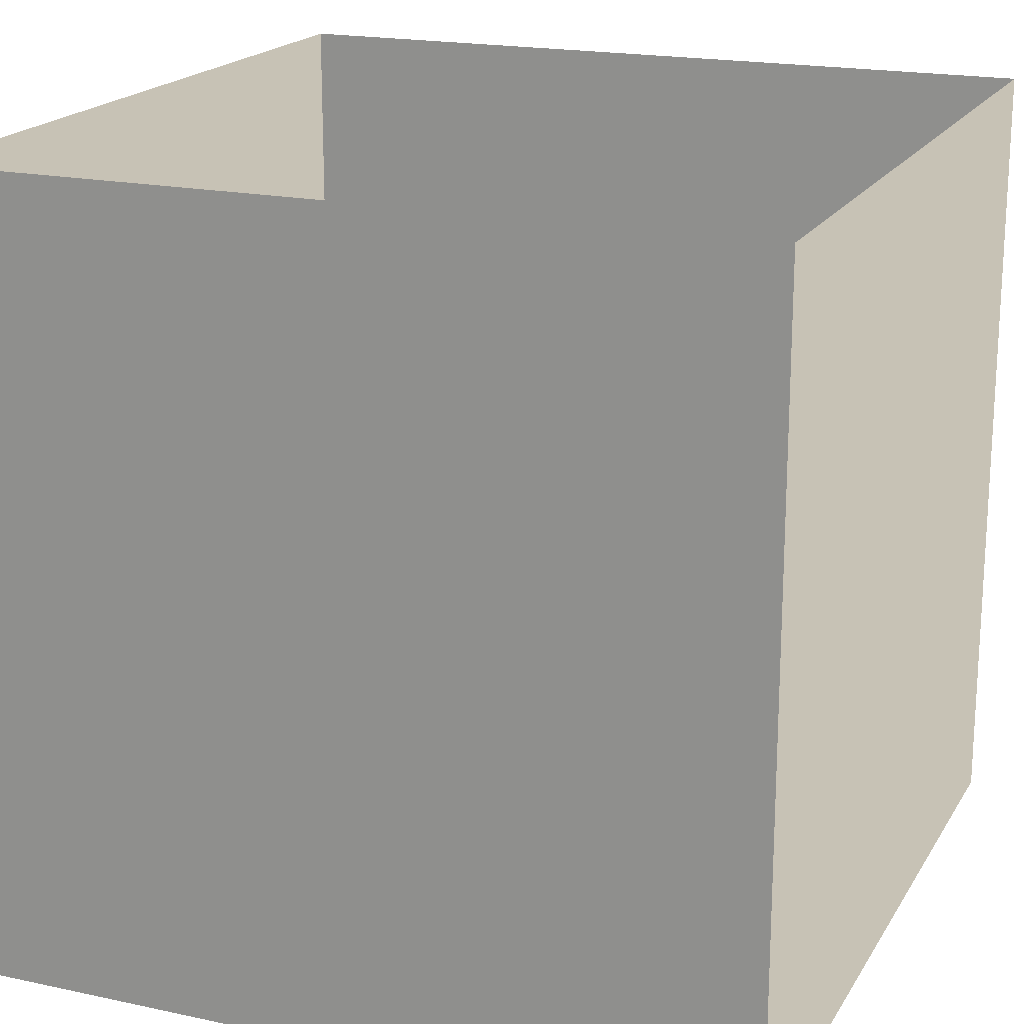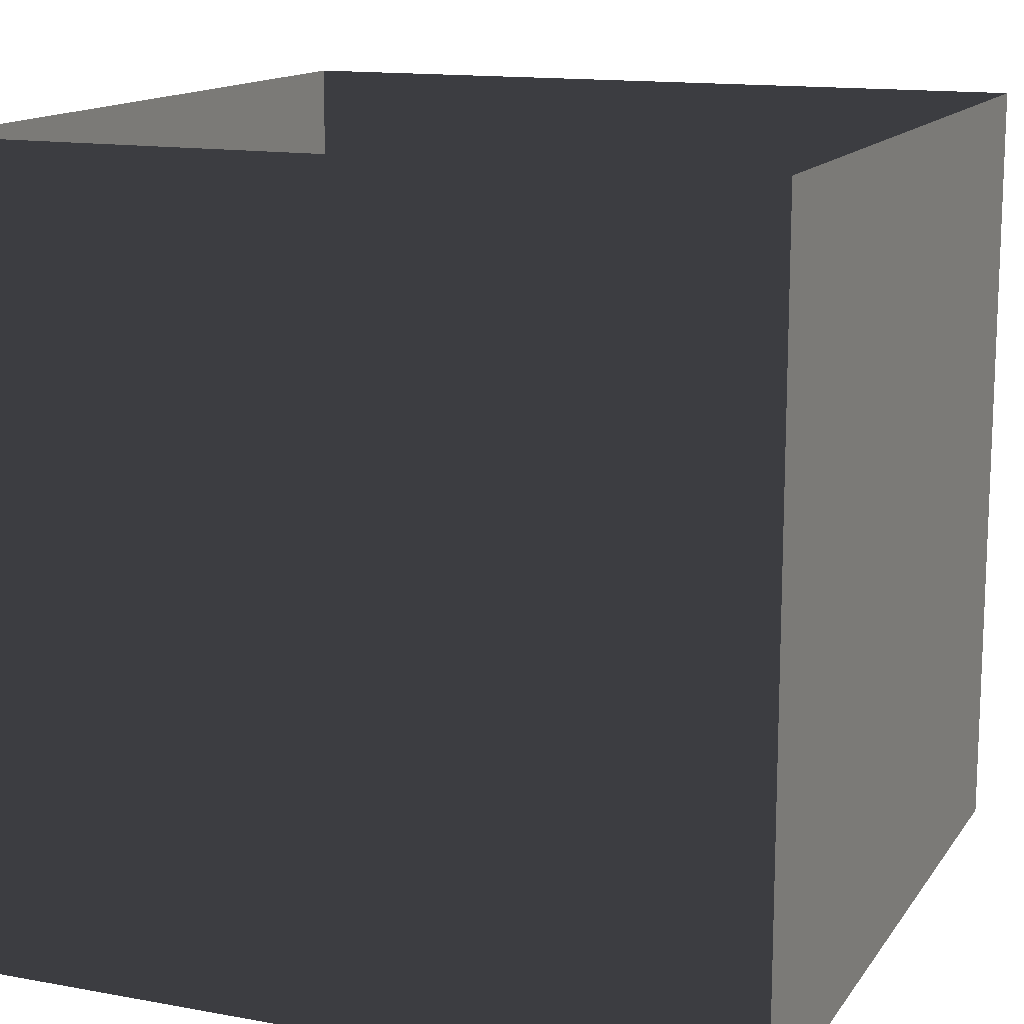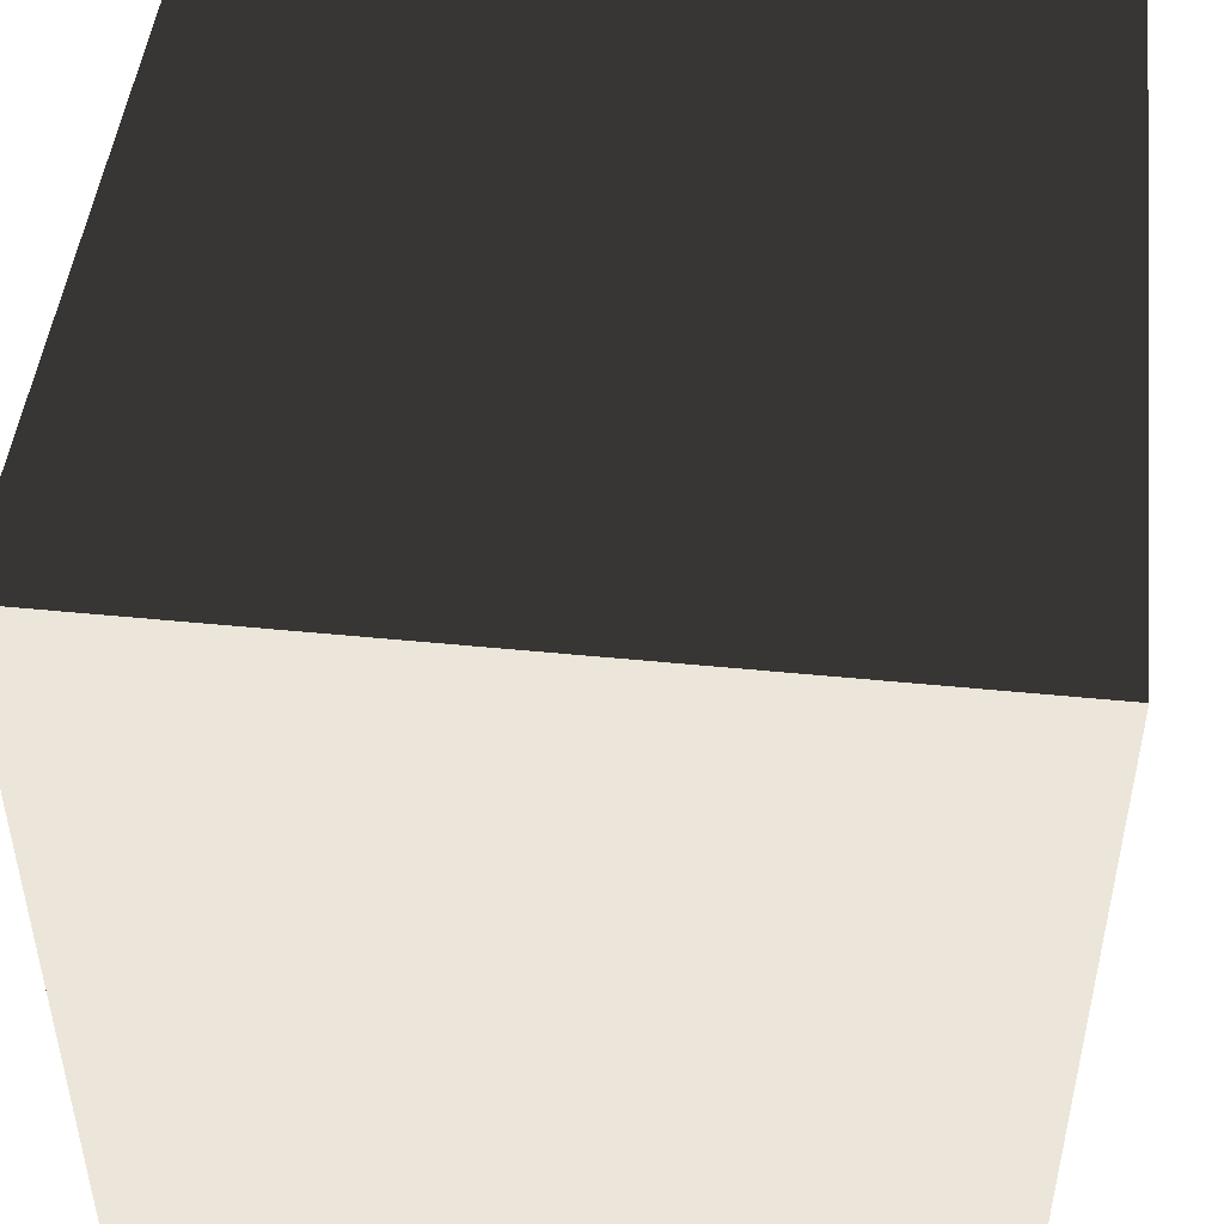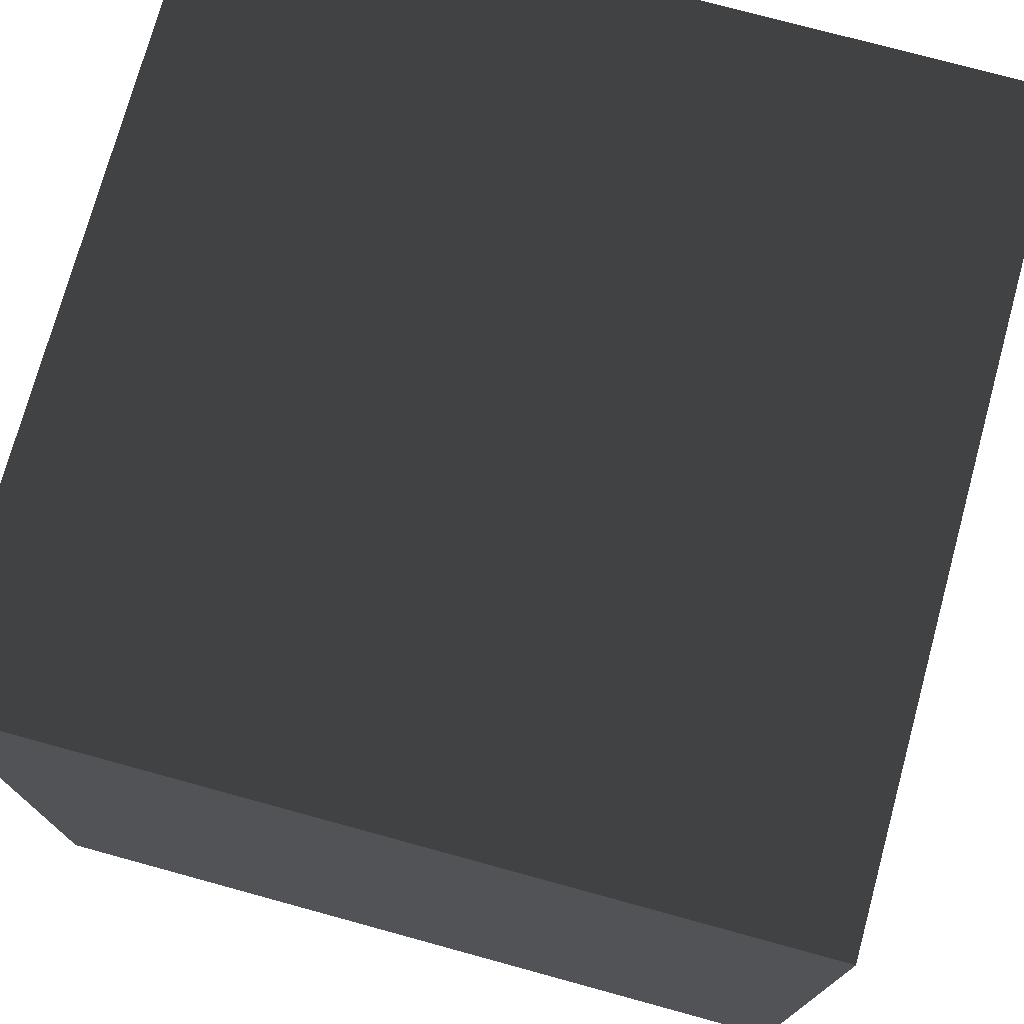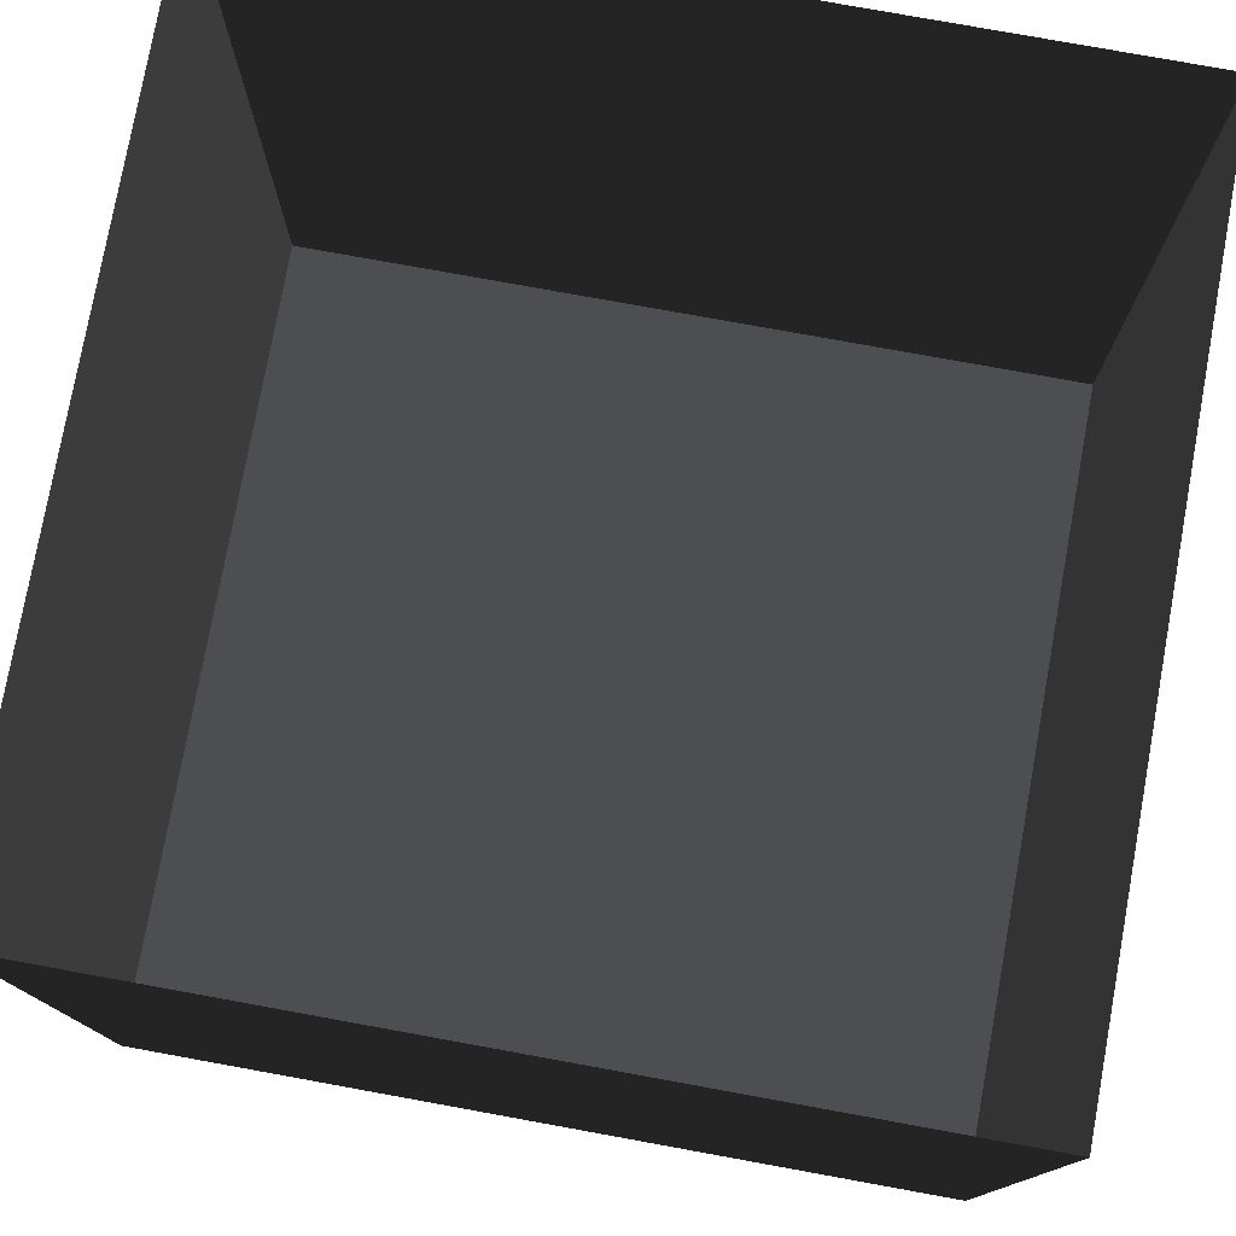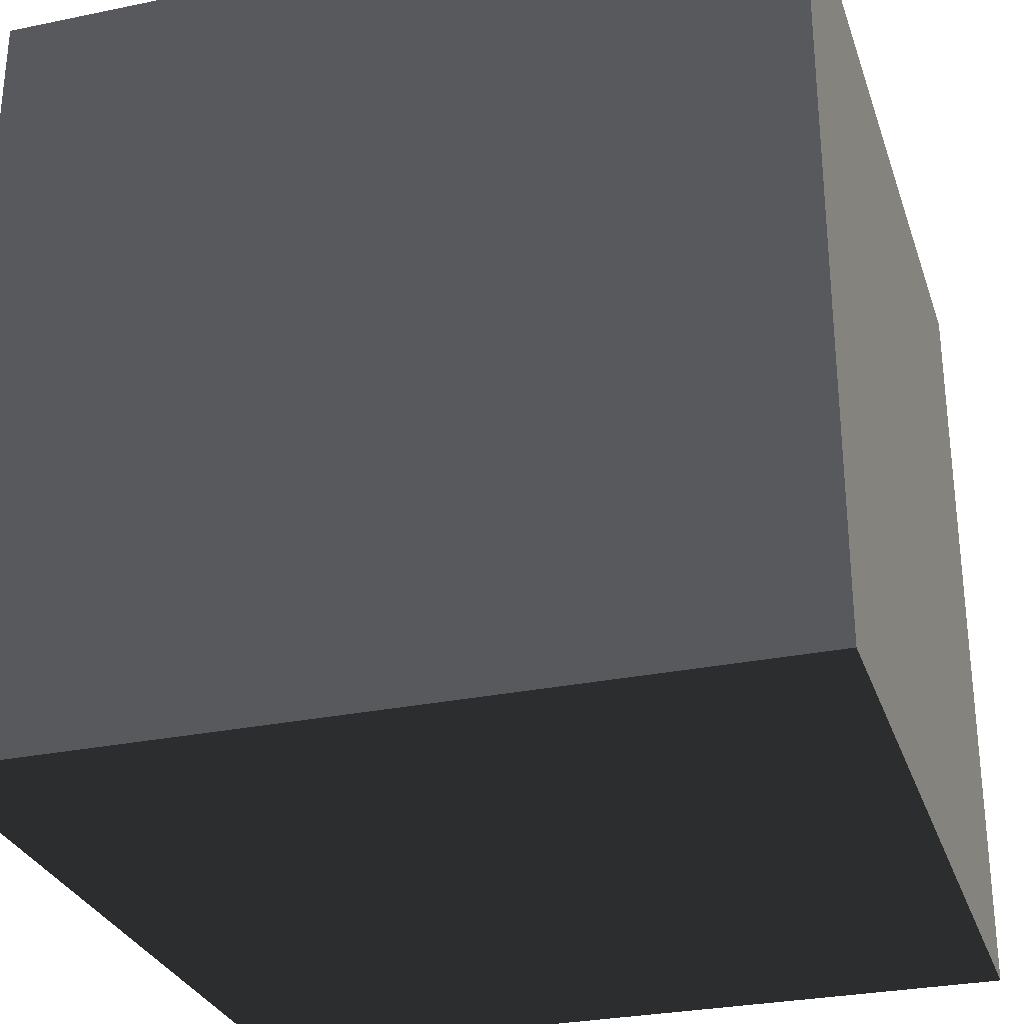
<metadata>
{"format":"obj","ext":"obj","renderer":"f3d","projection":"perspective","resolution":1024,"background":"white","views":[{"elev":19.0,"azim":-67.8,"up":"+Y"},{"elev":13.9,"azim":-157.8,"up":"+Y"},{"elev":47.9,"azim":6.4,"up":"+Z"},{"elev":74.8,"azim":105.3,"up":"+Z"},{"elev":77.6,"azim":-169.7,"up":"+Y"},{"elev":-29.3,"azim":-163.0,"up":"+Y"}]}
</metadata>
<code>
g Ventilazia_boxes_2
v -1 0 -2
v -1 -2 -2
v 1 -2 -2
v 1 -1.907e-06 -2
v 1 -2 1.49e-08
v 1 -2 -2
v -1 -2 -2
v -1 -2 -7.004e-07
v -1 -2 -2
v -1 0 -2
v -1 0 -7.004e-07
v -1 -2 -7.004e-07
v 1 -1.907e-06 1.49e-08
v 1 -2 1.49e-08
v -1 -2 -7.004e-07
v -1 0 -7.004e-07
v 1 -1.907e-06 -2
v 1 -2 -2
v 1 -2 1.49e-08
v 1 -1.907e-06 1.49e-08
g Ventilazia_boxes_2_0
f 3 2 1
f 4 3 1
f 7 6 5
f 8 7 5
f 11 10 9
f 12 11 9
f 15 14 13
f 16 15 13
f 19 18 17
f 20 19 17

</code>
